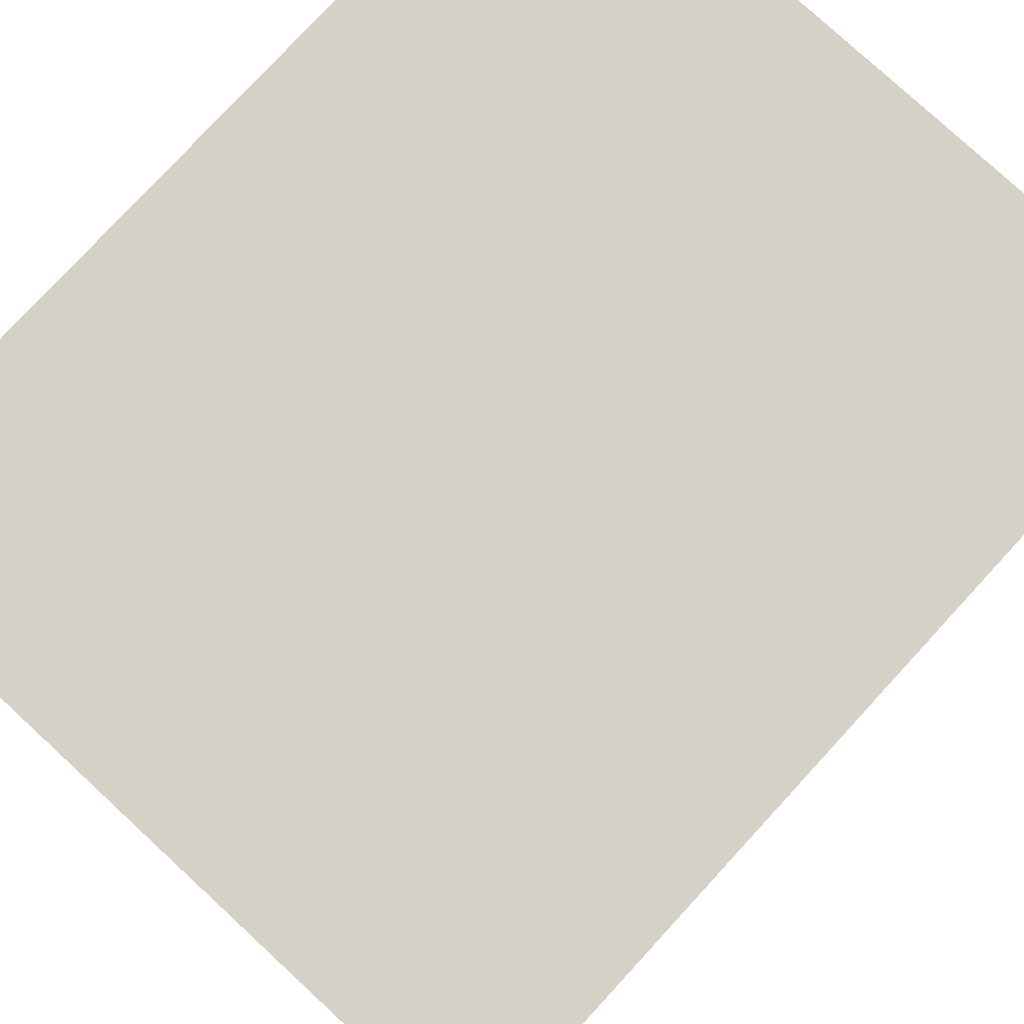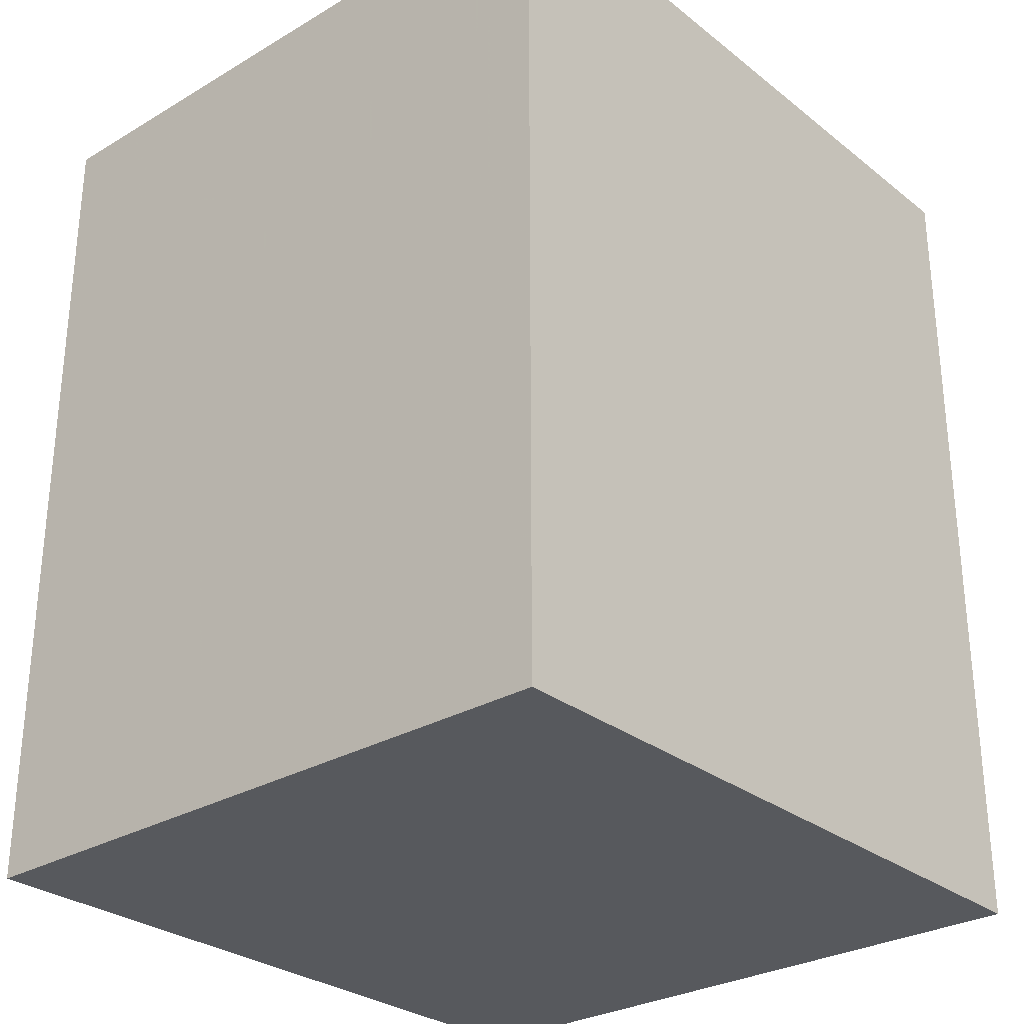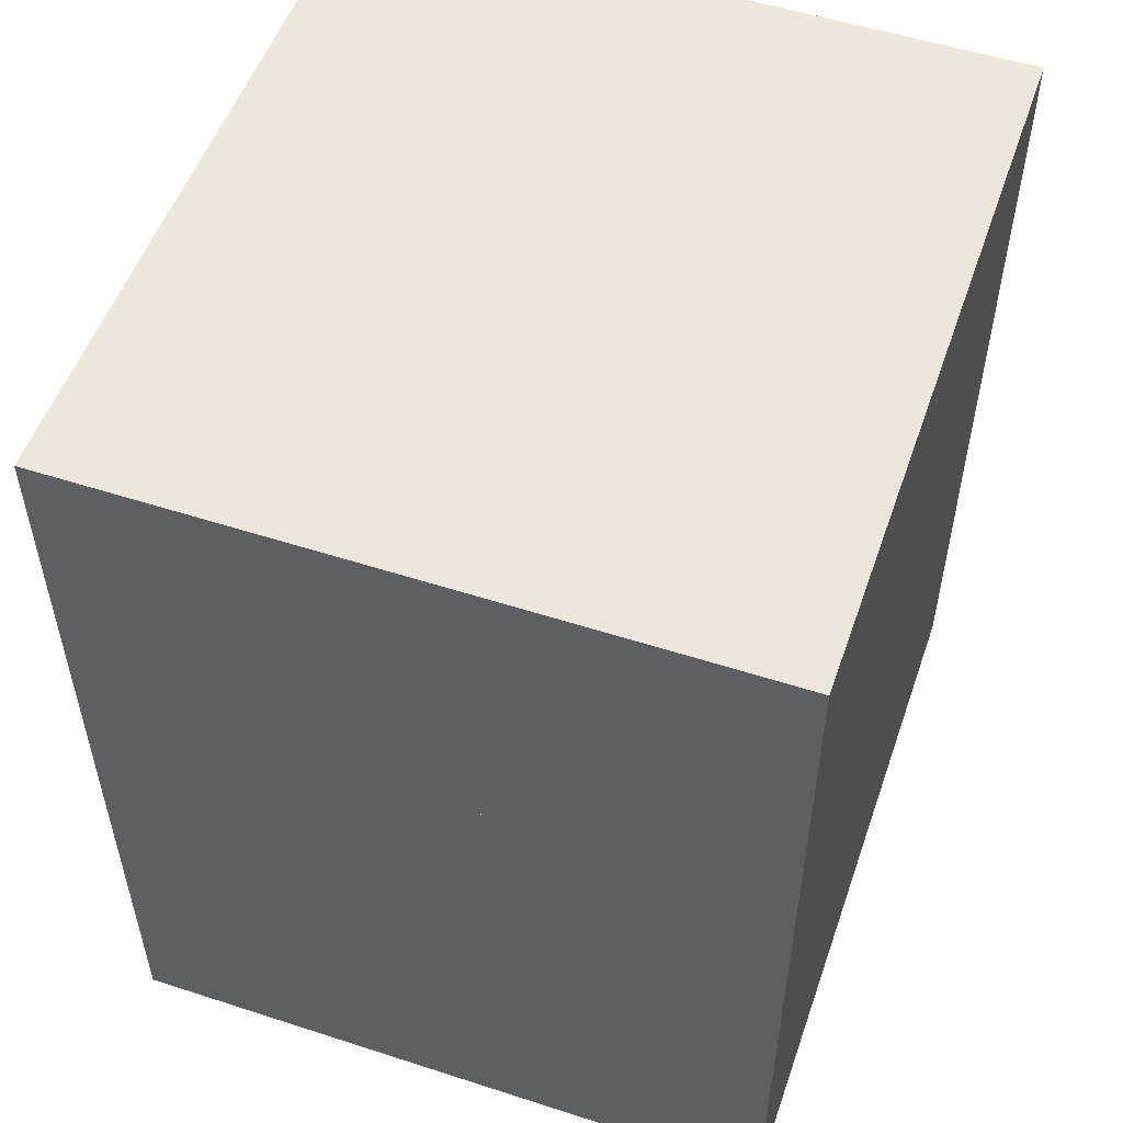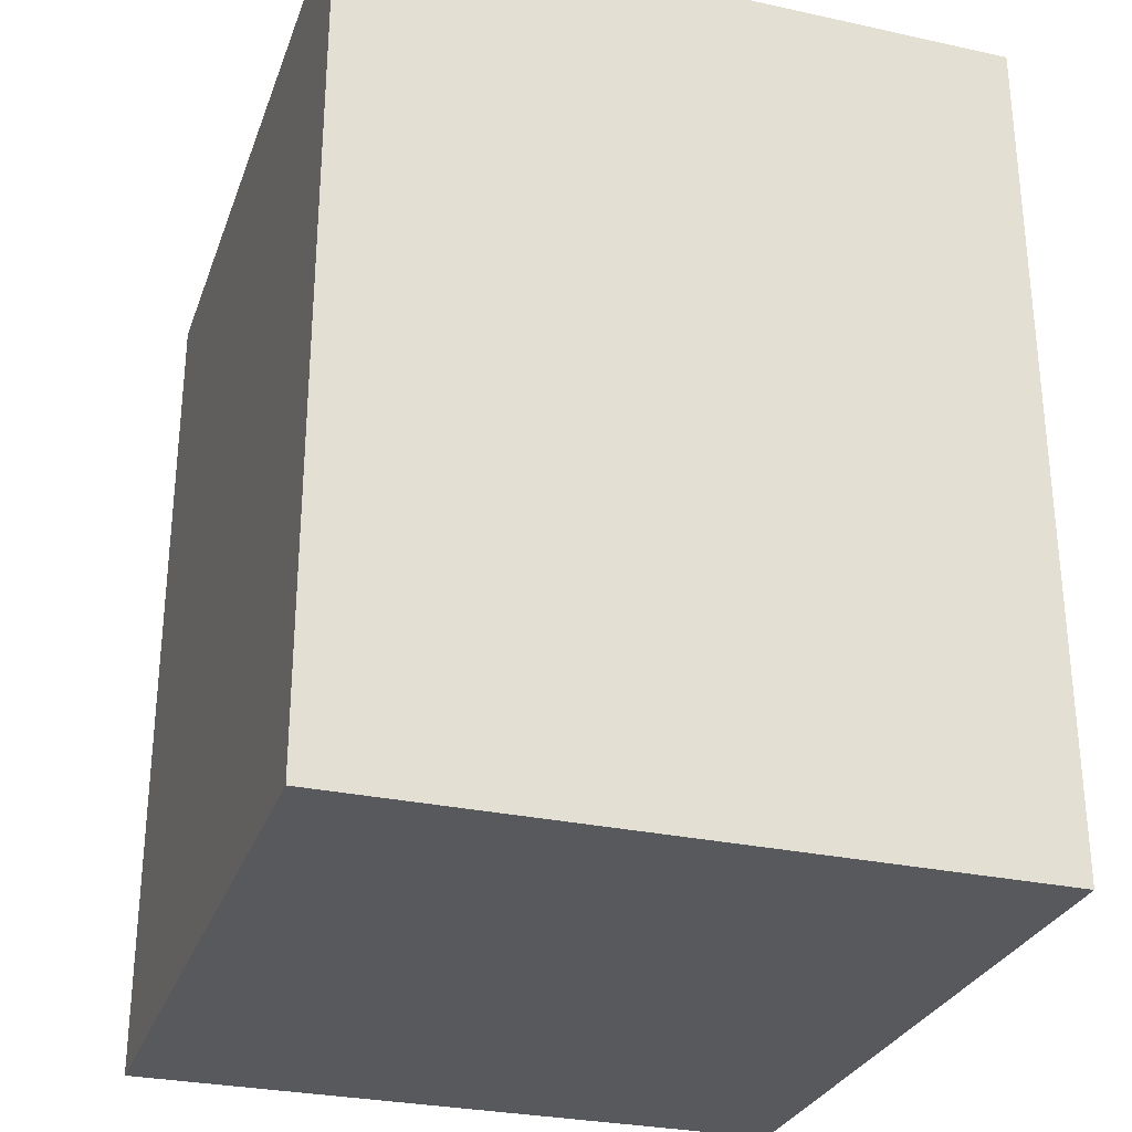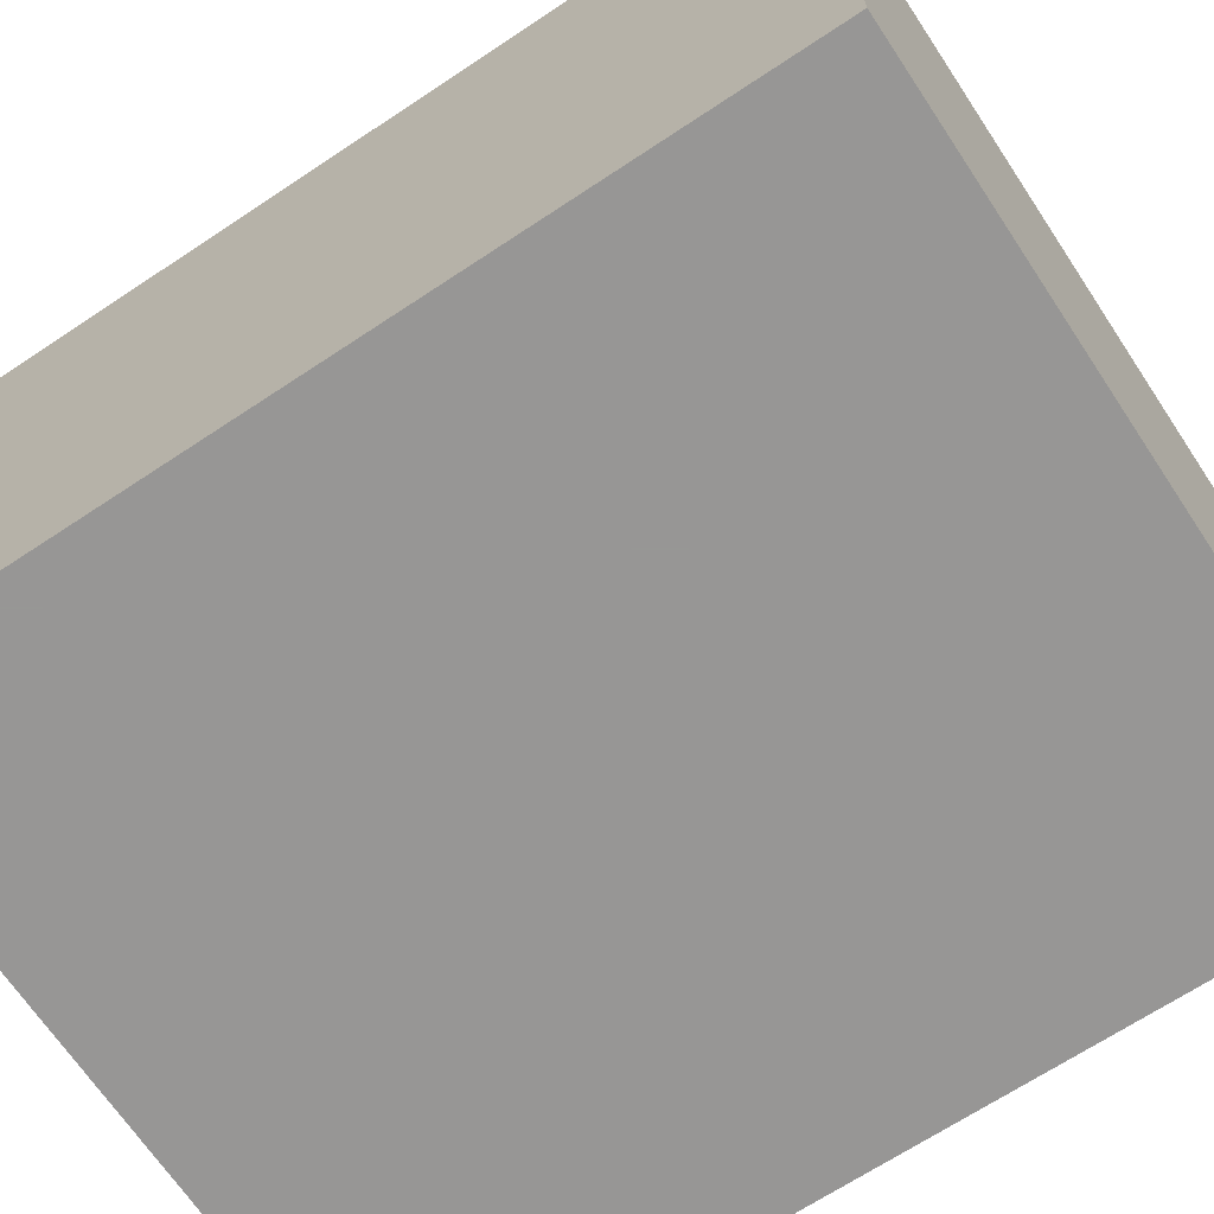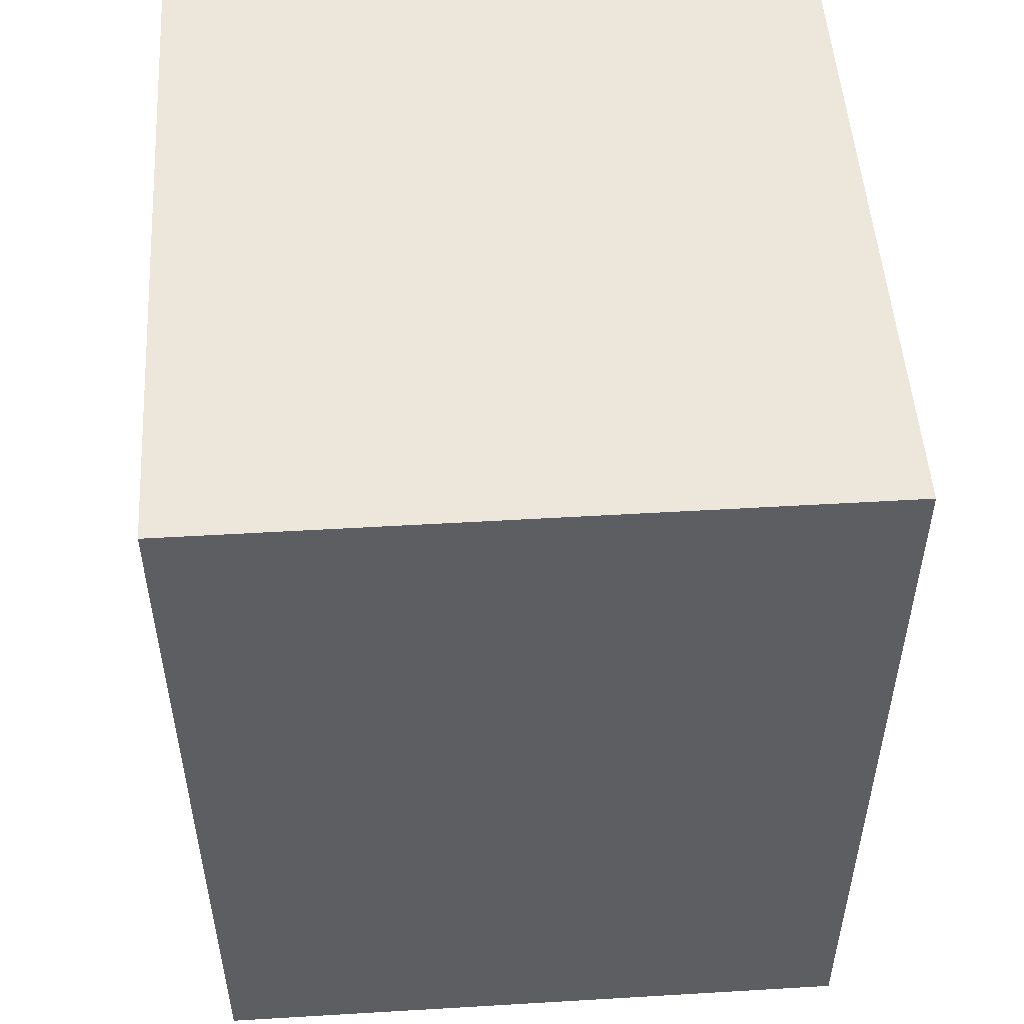
<metadata>
{"format":"obj","ext":"obj","renderer":"f3d","projection":"perspective","resolution":1024,"background":"white","views":[{"elev":78.9,"azim":-137.3,"up":"+Y"},{"elev":-29.1,"azim":131.1,"up":"+Z"},{"elev":53.2,"azim":109.1,"up":"+Z"},{"elev":-29.1,"azim":-107.9,"up":"+Z"},{"elev":-68.0,"azim":-56.4,"up":"+Y"},{"elev":51.0,"azim":86.3,"up":"+Z"}]}
</metadata>
<code>
g Cube.030
v 33.31 -29.74 -45.62
v 33.31 -29.74 40.51
v -38 -29.74 40.51
v -38 -29.74 -45.62
v 33.31 -41.34 -45.62
v 33.31 -41.34 40.51
v -38 -41.34 40.51
v -38 -41.34 -45.62
v 33.31 -41.34 8.511
v 33.31 -29.74 8.511
v -38 -41.34 8.511
v -38 -29.74 8.511
v 33.31 -29.74 -11.28
v -38 -41.34 -11.28
v 33.31 -41.34 -11.28
v -38 -29.74 -11.28
v 33.31 -22 -11.28
v 33.31 -41.34 35.5
v -38 -29.74 35.5
v 33.31 -29.74 35.5
v -38 -41.34 35.5
v 33.31 -29.74 -38.9
v -38 -41.34 -38.9
v 33.31 -41.34 -38.9
v -38 -29.74 -38.9
v 29.88 -41.34 40.51
v 29.88 -29.74 40.51
v 29.88 -41.34 -45.62
v 29.88 -29.74 -45.62
v 29.88 -29.74 8.511
v 29.88 -41.34 8.511
v 29.88 -29.74 -11.28
v 29.88 -41.34 -11.28
v 29.88 -22 8.511
v 29.88 -29.74 35.5
v 29.88 -41.34 35.5
v 29.88 -29.74 -38.9
v 29.88 -41.34 -38.9
v -33.19 -41.34 40.51
v -33.19 -29.74 -45.62
v -33.19 -29.74 8.511
v -33.19 -29.74 -11.28
v -33.19 -22 -11.28
v -33.19 -29.74 35.5
v -33.19 -29.74 -38.9
v -33.19 -29.74 40.51
v -33.19 -41.34 -45.62
v -33.19 -41.34 8.511
v -33.19 -41.34 -11.28
v -33.19 -41.34 35.5
v -33.19 -41.34 -38.9
v 33.31 25.11 -45.62
v 33.31 25.11 40.51
v -38 25.11 40.51
v -38 25.11 -45.62
v 33.31 22.37 -38.9
v -38 25.11 8.511
v 33.31 25.11 -11.28
v -38 25.11 -11.28
v 33.31 25.11 8.511
v -38 22.37 -45.62
v 33.31 22.37 -45.62
v -38 22.37 -11.28
v -38 25.11 35.5
v 33.31 25.11 35.5
v 33.31 25.11 -38.9
v -38 25.11 -38.9
v 29.88 25.11 40.51
v 29.88 25.11 -45.62
v 29.88 22.37 -45.62
v 29.88 25.11 -11.28
v 33.31 -22 -38.9
v -33.19 22.37 -45.62
v -38 -22 -45.62
v 29.88 25.11 -38.9
v -33.19 25.11 -45.62
v 29.88 -22 -45.62
v 29.88 22.37 8.511
v 29.88 22.37 -38.9
v -33.19 25.11 -11.28
v -33.19 -22 -45.62
v -33.19 25.11 -38.9
v -33.19 25.11 40.51
v 33.31 22.37 -11.28
v -38 22.37 -38.9
v -33.19 22.37 -38.9
v -33.19 22.37 -11.28
v 29.88 25.11 35.5
v -33.19 25.11 35.5
v -38 22.37 8.511
v -33.19 22.37 35.5
v 29.88 22.37 35.5
v -38 -22 -11.28
v -33.19 25.11 8.511
v 29.88 22.37 -11.28
v 29.88 22.37 40.51
v 33.31 22.37 40.51
v -38 22.37 35.5
v 29.88 25.11 8.511
v 33.31 22.37 35.5
v -33.19 22.37 8.511
v 33.31 -22 -45.62
v -33.19 22.37 40.51
v -38 22.37 40.51
v 33.31 22.37 8.511
v -33.19 -22 -38.9
v -38 -22 -38.9
v 29.88 -22 -38.9
v 29.88 -22 -11.28
v 33.31 -22 40.51
v -38 -22 35.5
v -33.19 -22 8.511
v -33.19 -22 40.51
v 33.31 -22 8.511
v 29.88 -22 40.51
v 33.31 -22 35.5
v -38 -22 40.51
v -38 -22 8.511
v -33.19 -22 35.5
v 29.88 -22 35.5
f 18 6 2 20
f 39 7 3 46
f 23 8 4 25
f 28 5 1 29
f 61 73 76 55
f 36 26 6 18
f 15 9 10 13
f 21 11 12 19
f 33 31 9 15
f 11 14 16 12
f 24 15 13 22
f 70 62 52 69
f 38 33 15 24
f 103 104 54 83
f 9 18 20 10
f 31 36 18 9
f 7 21 19 3
f 14 23 25 16
f 5 24 22 1
f 28 38 24 5
f 6 26 27 2
f 47 28 29 40
f 60 65 88 99
f 50 39 26 36
f 49 48 31 33
f 58 60 99 71
f 51 49 33 38
f 73 70 69 76
f 80 94 57 59
f 48 50 36 31
f 97 96 68 53
f 47 51 38 28
f 26 39 46 27
f 37 45 42 32
f 30 41 44 35
f 65 53 68 88
f 8 47 40 4
f 21 7 39 50
f 14 11 48 49
f 23 14 49 51
f 11 21 50 48
f 8 23 51 47
f 76 82 67 55
f 66 58 71 75
f 108 79 86 106
f 93 107 85 63
f 52 66 75 69
f 69 75 82 76
f 56 84 58 66
f 107 74 61 85
f 96 103 83 68
f 104 98 64 54
f 102 72 56 62
f 88 68 83 89
f 94 89 64 57
f 100 97 53 65
f 89 83 54 64
f 62 56 66 52
f 85 61 55 67
f 63 85 67 59
f 101 94 89 91
f 99 78 92 88
f 81 77 70 73
f 77 102 62 70
f 74 81 73 61
f 105 100 65 60
f 82 80 59 67
f 82 75 71 80
f 109 95 79 108
f 86 82 80 87
f 79 95 87 86
f 95 71 75 79
f 32 109 108 37
f 94 99 88 89
f 113 117 104 103
f 4 40 81 74
f 92 91 89 88
f 110 115 96 97
f 29 1 102 77
f 115 113 103 96
f 117 111 98 104
f 40 29 77 81
f 116 110 97 100
f 114 116 100 105
f 1 22 72 102
f 98 90 57 64
f 25 4 74 107
f 90 63 59 57
f 16 25 107 93
f 80 71 99 94
f 84 105 60 58
f 37 108 106 45
f 111 118 90 98
f 118 90 101 112
f 78 92 91 101
f 112 101 91 119
f 119 91 92 120
f 95 78 101 87
f 46 3 117 113
f 2 27 115 110
f 27 46 113 115
f 3 19 111 117
f 20 2 110 116
f 10 20 116 114
f 19 12 118 111
f 41 112 119 44
f 44 119 120 35
f 13 10 114 17
f 12 16 93 118
f 42 43 109 32
f 34 78 95 109
f 109 43 112 34
f 30 34 112 41
f 106 86 87 43
f 43 87 63 93
f 72 17 84 56
f 109 95 84 17
f 22 13 17 72
f 43 87 101 112
f 118 93 63 90
f 45 106 43 42
f 17 114 105 84
f 34 78 105 114
f 120 92 78 34
f 35 120 34 30

</code>
